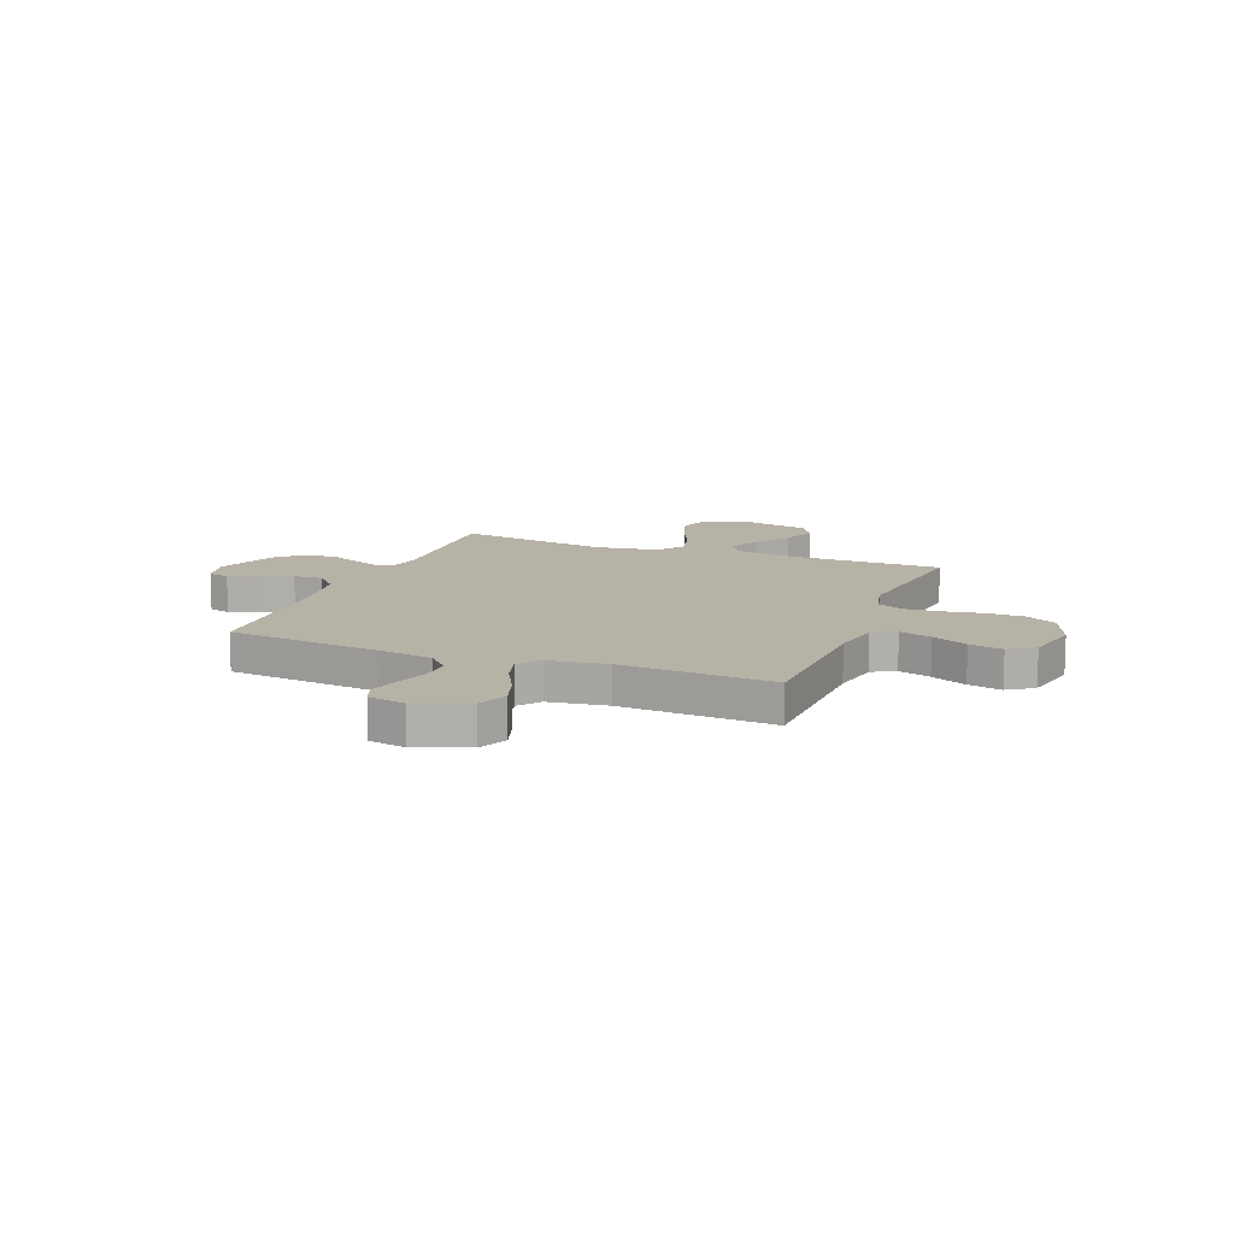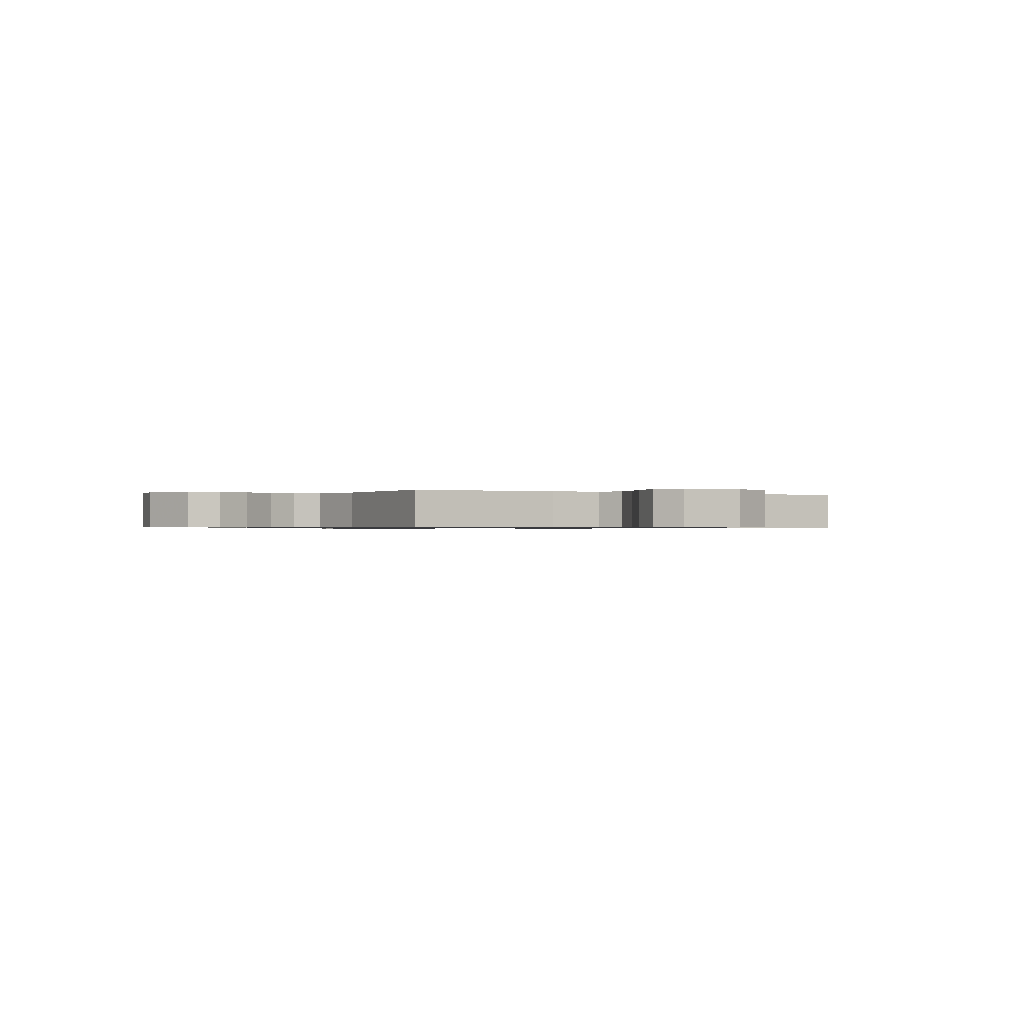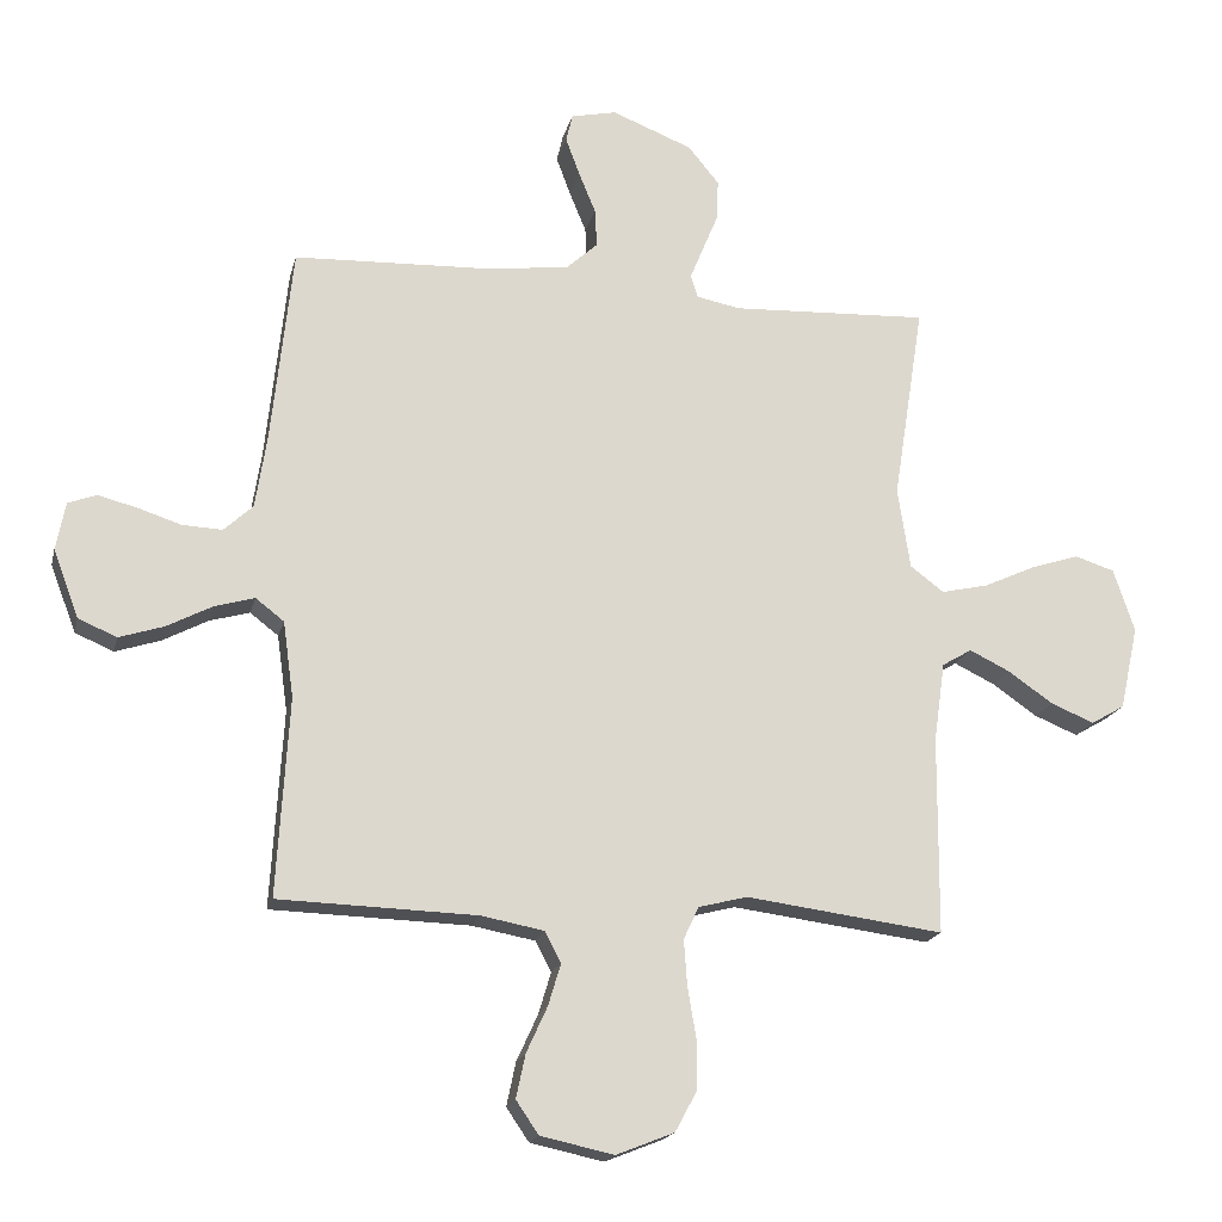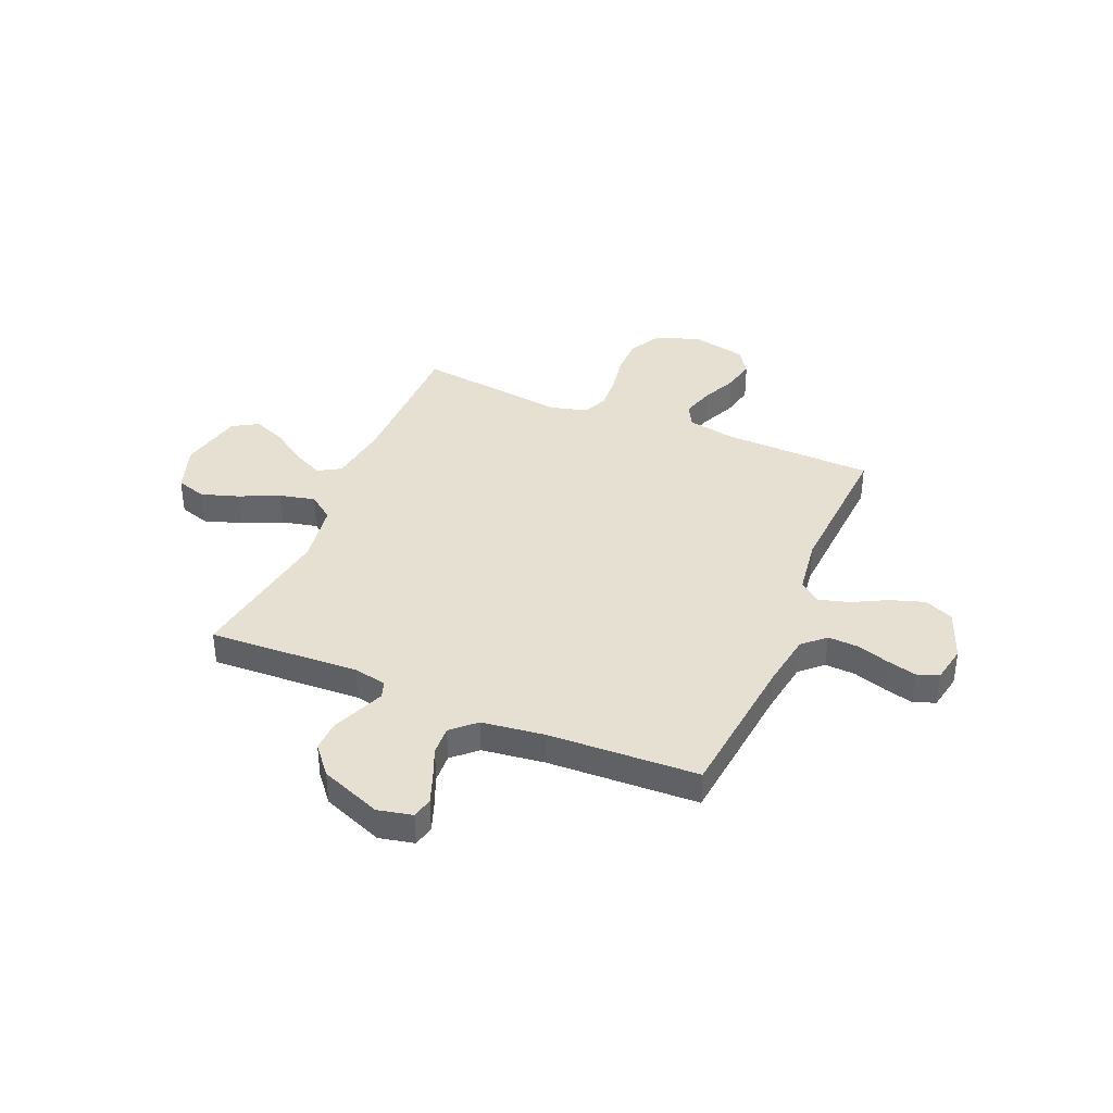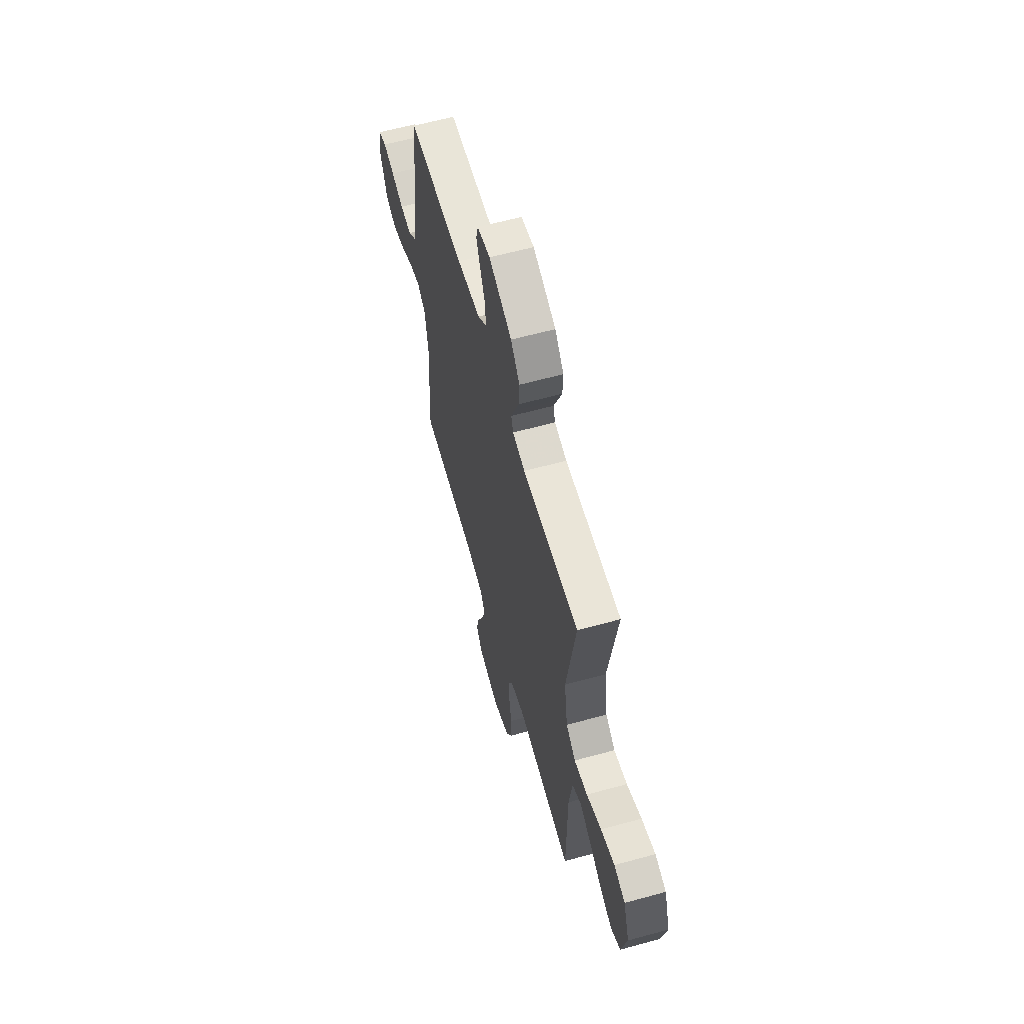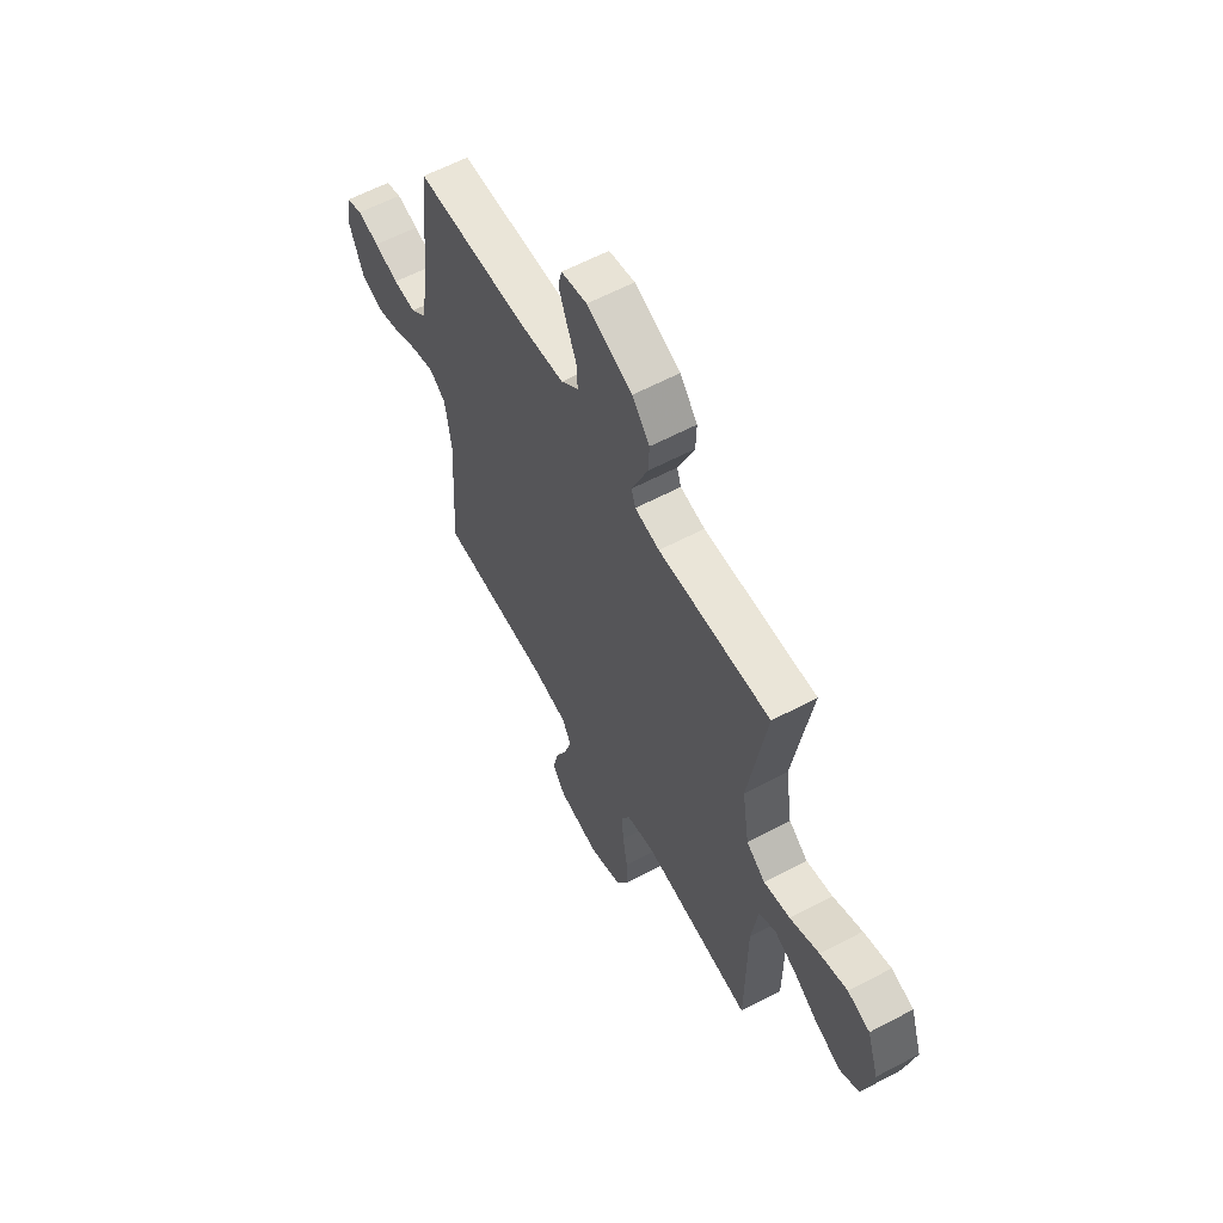
<metadata>
{"format":"obj","ext":"obj","renderer":"f3d","projection":"perspective","resolution":1024,"background":"white","views":[{"elev":12.4,"azim":111.3,"up":"+Y"},{"elev":-0.6,"azim":148.9,"up":"+Y"},{"elev":-18.3,"azim":166.9,"up":"+Z"},{"elev":38.3,"azim":22.8,"up":"+Y"},{"elev":61.5,"azim":-105.6,"up":"+Z"},{"elev":60.6,"azim":-118.4,"up":"+Z"}]}
</metadata>
<code>
v 0.5 0.07 -0.5
v 0.2 0.07 -0.509
v 0.104 0.07 -0.527
v 0.08 0.07 -0.573
v 0.099 0.07 -0.636
v 0.131 0.07 -0.706
v 0.145 0.07 -0.772
v 0.111 0.07 -0.822
v 0 0.07 -0.846
v -0.088 0.07 -0.811
v -0.121 0.07 -0.75
v -0.121 0.07 -0.676
v -0.108 0.07 -0.598
v -0.103 0.07 -0.529
v -0.126 0.07 -0.48
v -0.2 0.07 -0.461
v -0.5 0.07 -0.5
v -0.502 0.07 -0.2
v -0.519 0.07 -0.08
v -0.564 0.07 -0.053
v -0.626 0.07 -0.083
v -0.694 0.07 -0.13
v -0.76 0.07 -0.157
v -0.811 0.07 -0.127
v -0.839 0.07 0
v -0.807 0.07 0.096
v -0.747 0.07 0.115
v -0.673 0.07 0.091
v -0.594 0.07 0.055
v -0.523 0.07 0.039
v -0.472 0.07 0.077
v -0.453 0.07 0.2
v -0.5 0.07 0.5
v -0.2 0.07 0.486
v -0.134 0.07 0.499
v -0.123 0.07 0.533
v -0.143 0.07 0.582
v -0.167 0.07 0.64
v -0.169 0.07 0.701
v -0.122 0.07 0.758
v 0 0.07 0.806
v 0.069 0.07 0.791
v 0.079 0.07 0.749
v 0.058 0.07 0.692
v 0.032 0.07 0.629
v 0.029 0.07 0.571
v 0.076 0.07 0.528
v 0.2 0.07 0.512
v 0.5 0.07 0.5
v 0.532 0.07 0.2
v 0.549 0.07 0.091
v 0.593 0.07 0.05
v 0.654 0.07 0.053
v 0.719 0.07 0.074
v 0.778 0.07 0.089
v 0.821 0.07 0.073
v 0.835 0.07 0
v 0.796 0.07 -0.102
v 0.738 0.07 -0.127
v 0.67 0.07 -0.105
v 0.601 0.07 -0.069
v 0.541 0.07 -0.052
v 0.498 0.07 -0.085
v 0.482 0.07 -0.2
v 0.5 0 -0.5
v 0.2 0 -0.509
v 0.104 0 -0.527
v 0.08 0 -0.573
v 0.099 0 -0.636
v 0.131 0 -0.706
v 0.145 0 -0.772
v 0.111 0 -0.822
v 0 0 -0.846
v -0.088 0 -0.811
v -0.121 0 -0.75
v -0.121 0 -0.676
v -0.108 0 -0.598
v -0.103 0 -0.529
v -0.126 0 -0.48
v -0.2 0 -0.461
v -0.5 0 -0.5
v -0.502 0 -0.2
v -0.519 0 -0.08
v -0.564 0 -0.053
v -0.626 0 -0.083
v -0.694 0 -0.13
v -0.76 0 -0.157
v -0.811 0 -0.127
v -0.839 0 0
v -0.807 0 0.096
v -0.747 0 0.115
v -0.673 0 0.091
v -0.594 0 0.055
v -0.523 0 0.039
v -0.472 0 0.077
v -0.453 0 0.2
v -0.5 0 0.5
v -0.2 0 0.486
v -0.134 0 0.499
v -0.123 0 0.533
v -0.143 0 0.582
v -0.167 0 0.64
v -0.169 0 0.701
v -0.122 0 0.758
v 0 0 0.806
v 0.069 0 0.791
v 0.079 0 0.749
v 0.058 0 0.692
v 0.032 0 0.629
v 0.029 0 0.571
v 0.076 0 0.528
v 0.2 0 0.512
v 0.5 0 0.5
v 0.532 0 0.2
v 0.549 0 0.091
v 0.593 0 0.05
v 0.654 0 0.053
v 0.719 0 0.074
v 0.778 0 0.089
v 0.821 0 0.073
v 0.835 0 0
v 0.796 0 -0.102
v 0.738 0 -0.127
v 0.67 0 -0.105
v 0.601 0 -0.069
v 0.541 0 -0.052
v 0.498 0 -0.085
v 0.482 0 -0.2
f 59 60 61
f 58 59 61
f 57 58 61
f 56 57 61
f 55 56 61
f 54 55 61
f 53 54 61
f 52 53 61 62
f 51 52 62 63
f 48 49 50
f 50 51 63
f 48 50 63
f 47 48 63
f 43 44 45
f 42 43 45
f 41 42 45
f 40 41 45
f 39 40 45
f 38 39 45
f 37 38 45
f 36 37 45 46
f 47 63 64
f 46 47 64
f 36 46 64
f 35 36 64
f 27 28 29
f 26 27 29
f 25 26 29
f 24 25 29
f 23 24 29
f 22 23 29
f 21 22 29
f 20 21 29 30
f 19 20 30 31
f 16 17 18
f 18 19 31
f 16 18 31
f 15 16 31
f 11 12 13
f 10 11 13
f 9 10 13
f 8 9 13
f 7 8 13
f 6 7 13
f 5 6 13
f 4 5 13 14
f 3 4 14 15
f 64 1 2
f 35 64 2
f 34 35 2
f 2 3 15
f 34 2 15
f 33 34 15
f 32 33 15
f 15 31 32
f 125 124 123
f 125 123 122
f 125 122 121
f 125 121 120
f 125 120 119
f 125 119 118
f 125 118 117
f 126 125 117 116
f 127 126 116 115
f 114 113 112
f 127 115 114
f 127 114 112
f 127 112 111
f 109 108 107
f 109 107 106
f 109 106 105
f 109 105 104
f 109 104 103
f 109 103 102
f 109 102 101
f 110 109 101 100
f 128 127 111
f 128 111 110
f 128 110 100
f 128 100 99
f 93 92 91
f 93 91 90
f 93 90 89
f 93 89 88
f 93 88 87
f 93 87 86
f 93 86 85
f 94 93 85 84
f 95 94 84 83
f 82 81 80
f 95 83 82
f 95 82 80
f 95 80 79
f 77 76 75
f 77 75 74
f 77 74 73
f 77 73 72
f 77 72 71
f 77 71 70
f 77 70 69
f 78 77 69 68
f 79 78 68 67
f 66 65 128
f 66 128 99
f 66 99 98
f 79 67 66
f 79 66 98
f 79 98 97
f 79 97 96
f 96 95 79
f 1 65 66 2
f 2 66 67 3
f 3 67 68 4
f 4 68 69 5
f 5 69 70 6
f 6 70 71 7
f 7 71 72 8
f 8 72 73 9
f 9 73 74 10
f 10 74 75 11
f 11 75 76 12
f 12 76 77 13
f 13 77 78 14
f 14 78 79 15
f 15 79 80 16
f 16 80 81 17
f 17 81 82 18
f 18 82 83 19
f 19 83 84 20
f 20 84 85 21
f 21 85 86 22
f 22 86 87 23
f 23 87 88 24
f 24 88 89 25
f 25 89 90 26
f 26 90 91 27
f 27 91 92 28
f 28 92 93 29
f 29 93 94 30
f 30 94 95 31
f 31 95 96 32
f 32 96 97 33
f 33 97 98 34
f 34 98 99 35
f 35 99 100 36
f 36 100 101 37
f 37 101 102 38
f 38 102 103 39
f 39 103 104 40
f 40 104 105 41
f 41 105 106 42
f 42 106 107 43
f 43 107 108 44
f 44 108 109 45
f 45 109 110 46
f 46 110 111 47
f 47 111 112 48
f 48 112 113 49
f 49 113 114 50
f 50 114 115 51
f 51 115 116 52
f 52 116 117 53
f 53 117 118 54
f 54 118 119 55
f 55 119 120 56
f 56 120 121 57
f 57 121 122 58
f 58 122 123 59
f 59 123 124 60
f 60 124 125 61
f 61 125 126 62
f 62 126 127 63
f 63 127 128 64
f 64 128 65 1

</code>
